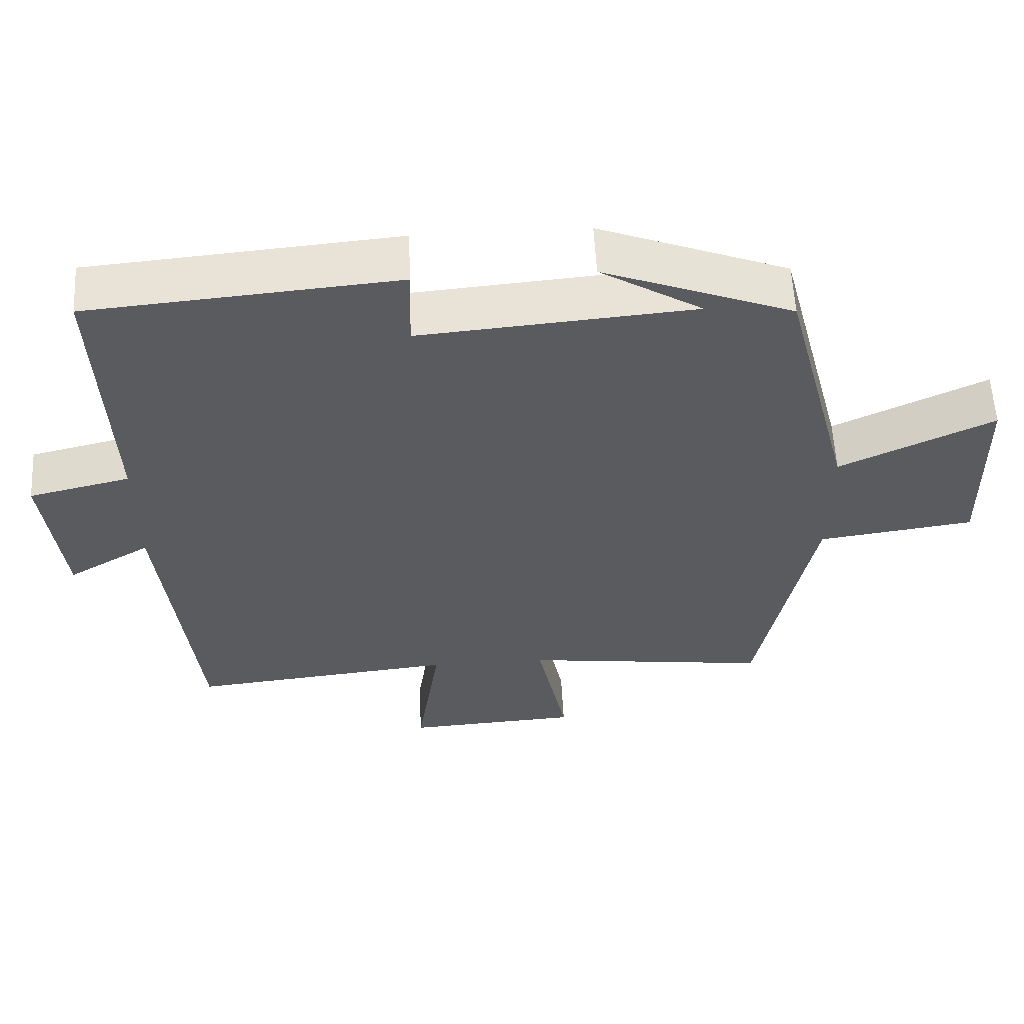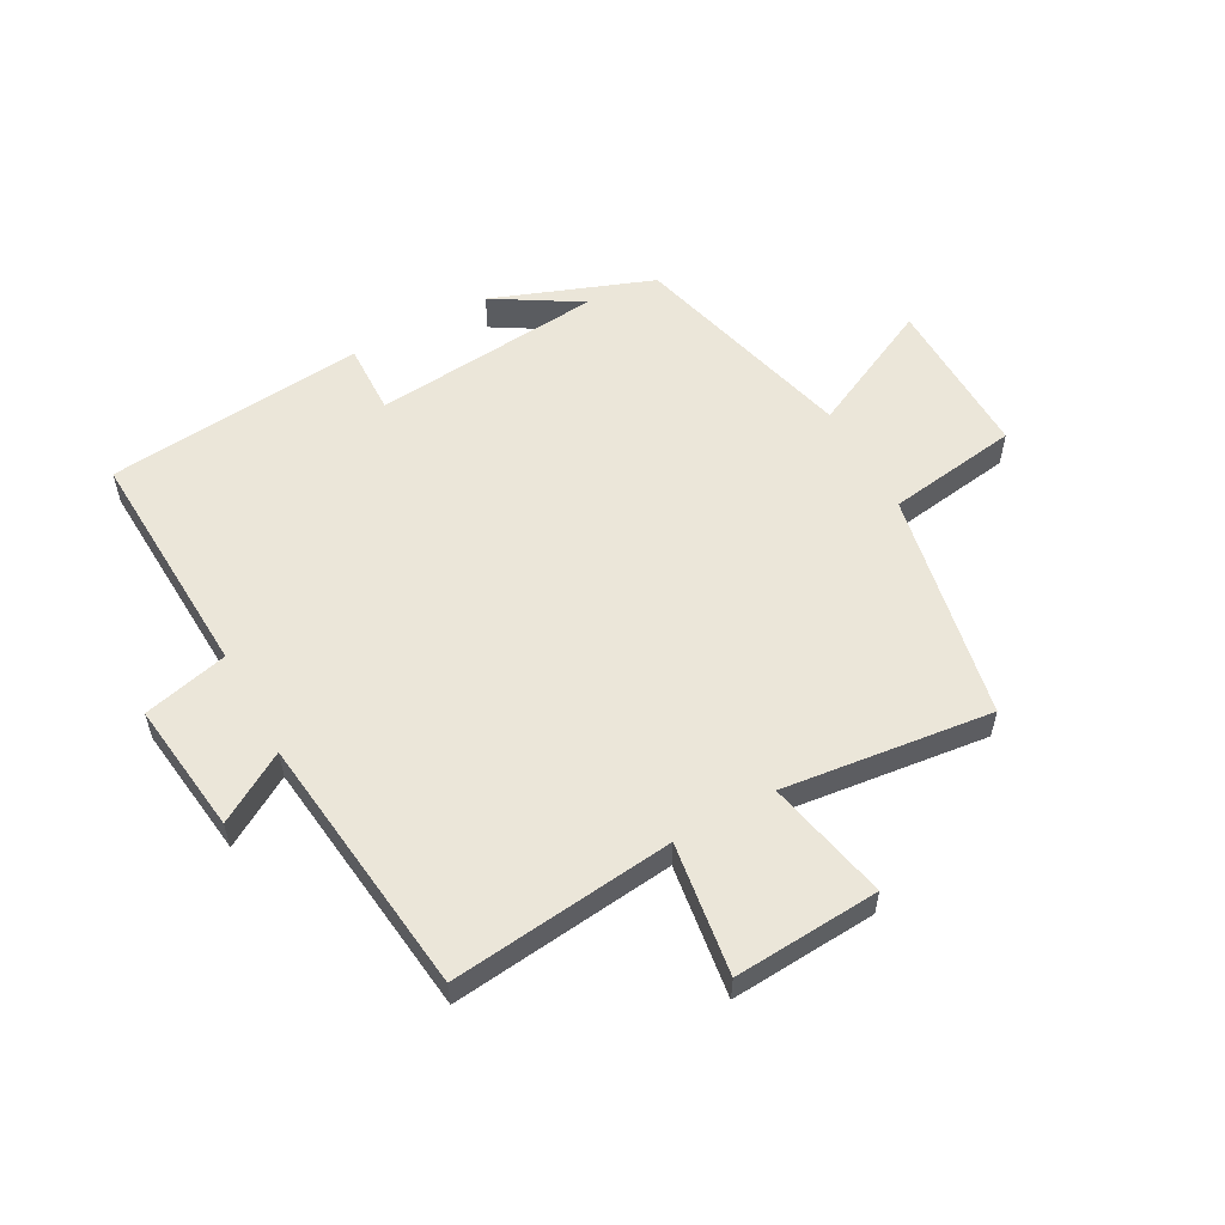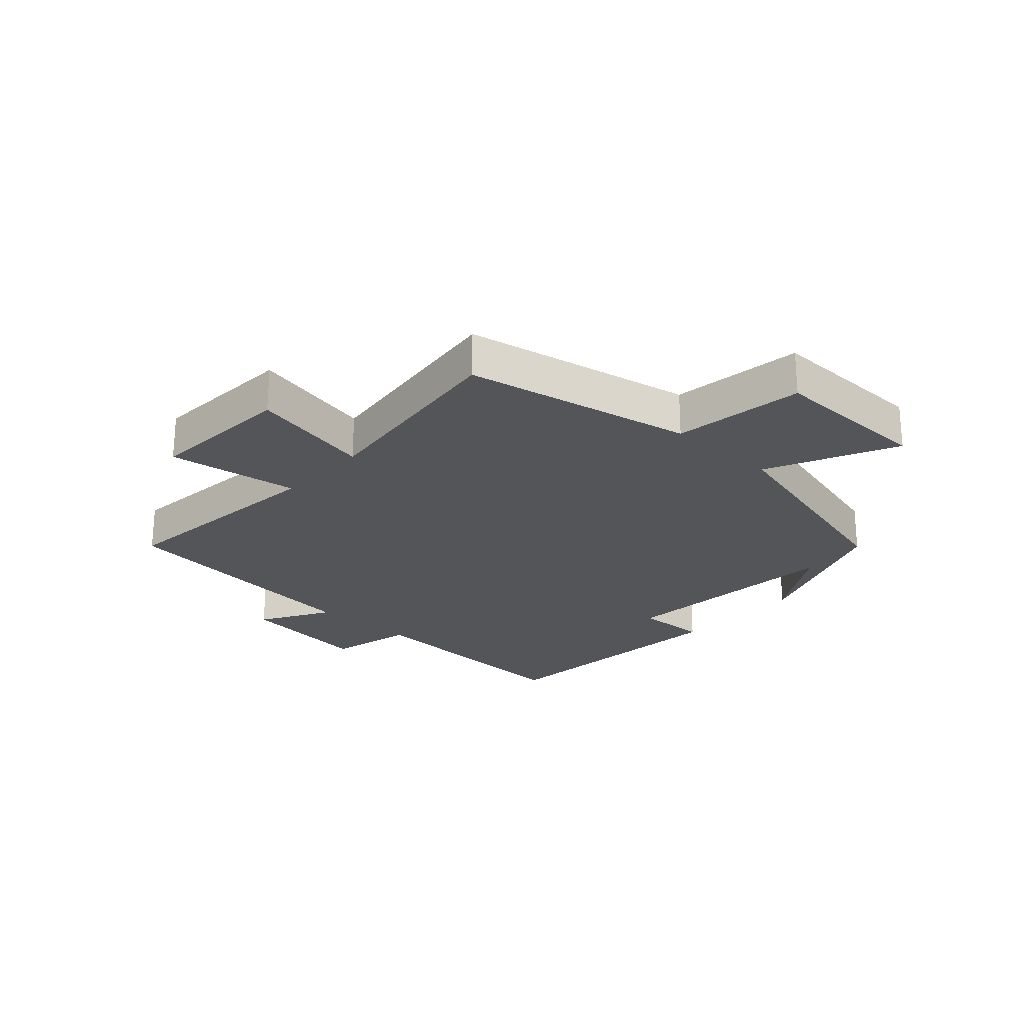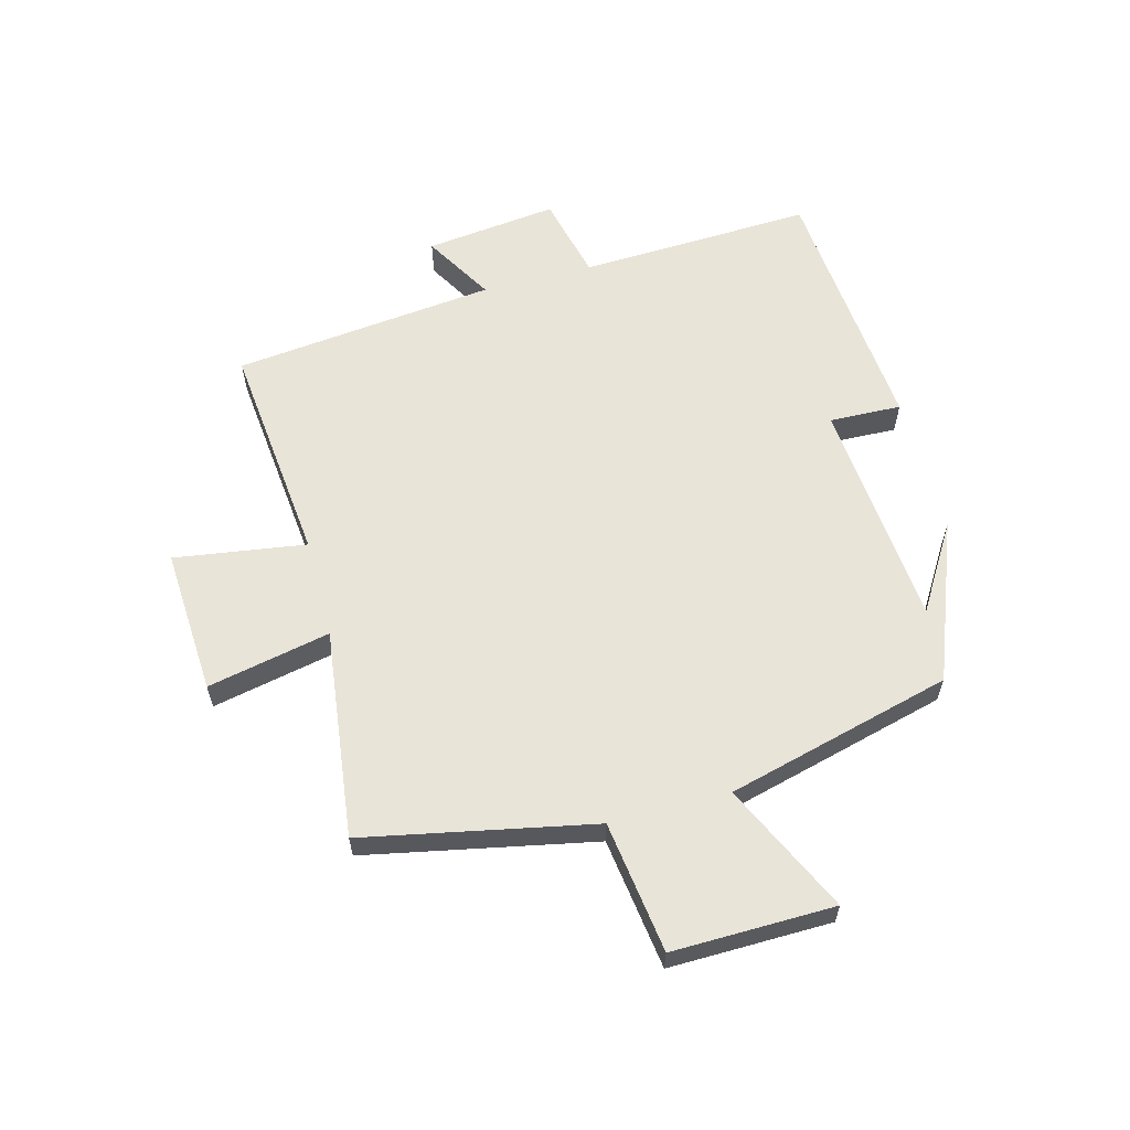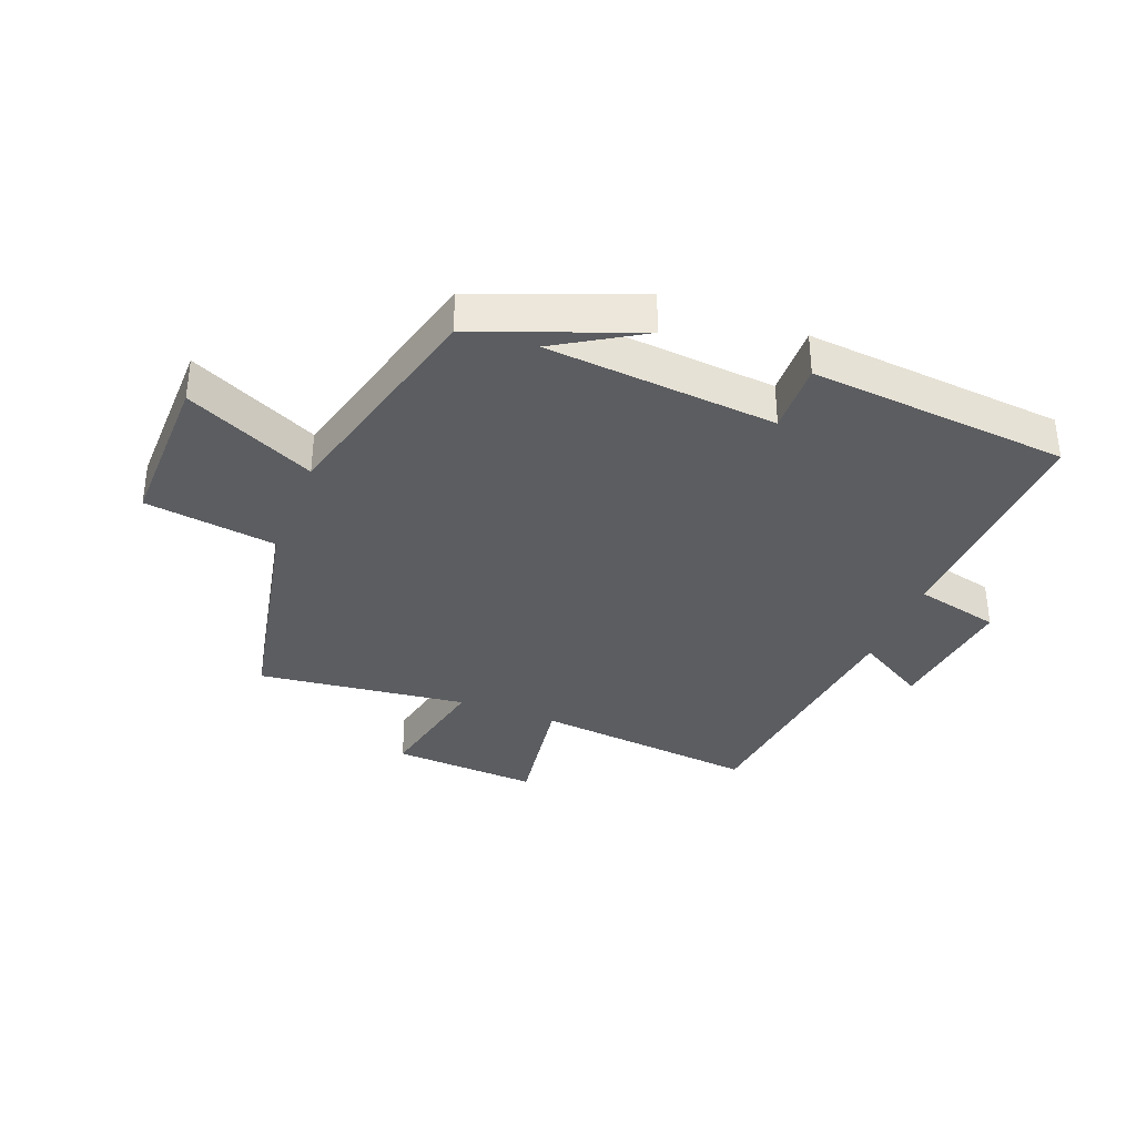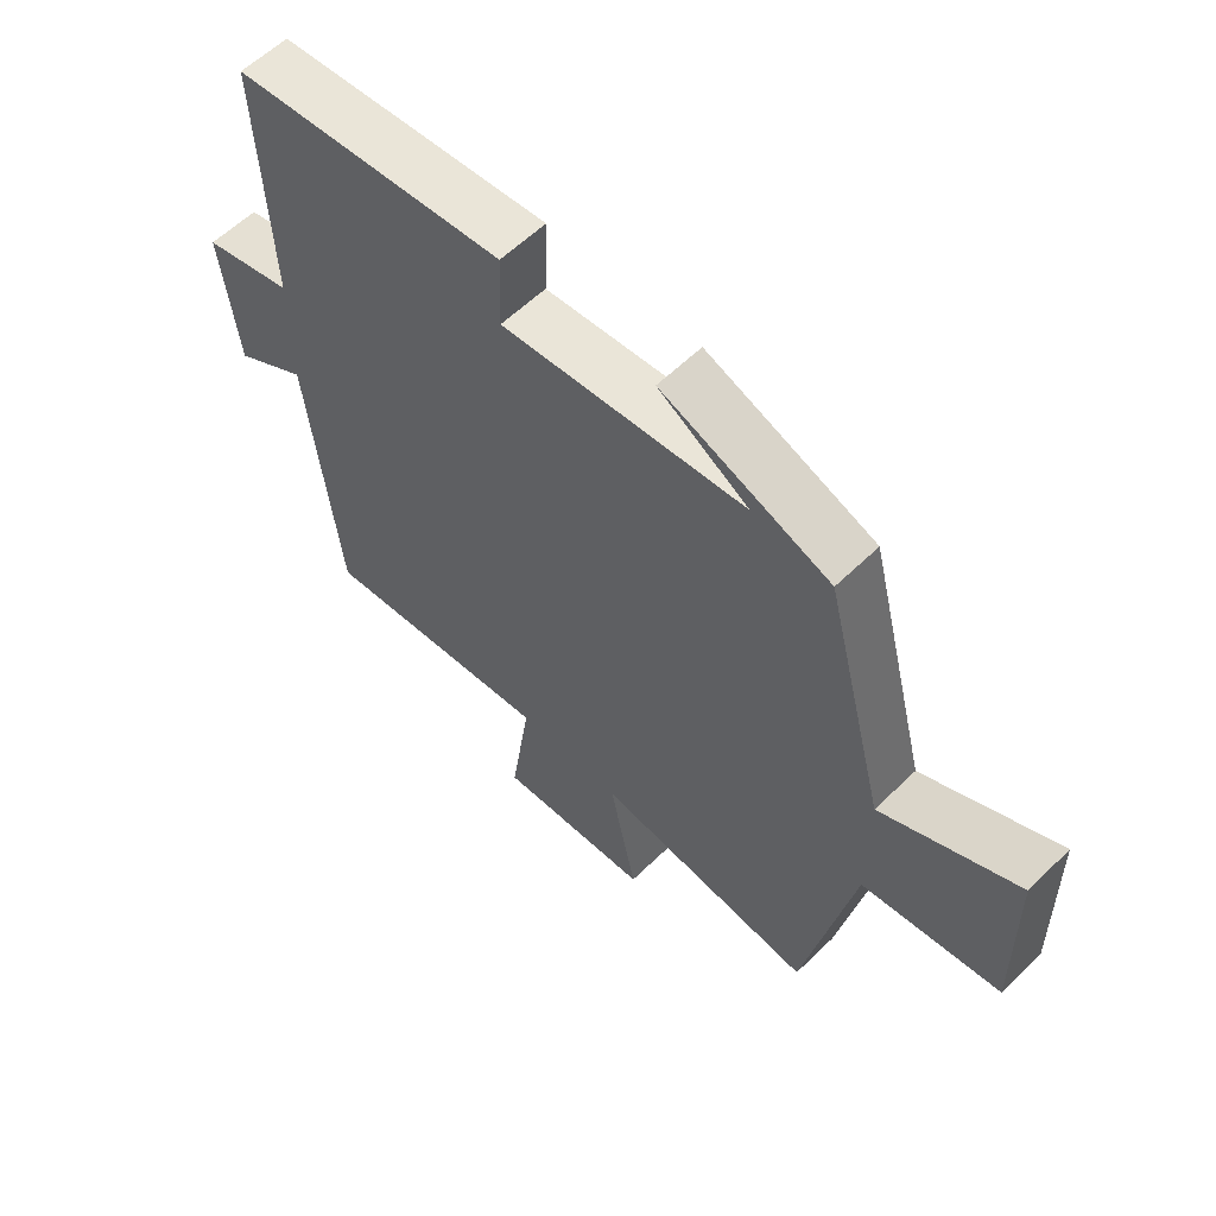
<metadata>
{"format":"obj","ext":"obj","renderer":"f3d","projection":"perspective","resolution":1024,"background":"white","views":[{"elev":57.6,"azim":177.0,"up":"+Z"},{"elev":56.4,"azim":150.9,"up":"+Y"},{"elev":-24.3,"azim":-132.5,"up":"+Y"},{"elev":60.7,"azim":-104.9,"up":"+Y"},{"elev":-35.4,"azim":-21.3,"up":"+Y"},{"elev":58.7,"azim":-135.1,"up":"+Z"}]}
</metadata>
<code>
v -0.424 0.07 -0.543
v -0.5 0.07 -0.167
v -0.716 0.07 -0.137
v -0.712 0.07 0.129
v -0.5 0.07 0.029
v -0.404 0.07 0.4
v -0.143 0.07 0.5
v -0.283 0.07 0.414
v 0.095 0.07 0.382
v 0.091 0.07 0.5
v 0.516 0.07 0.463
v 0.5 0.07 0.078
v 0.64 0.07 0.045
v 0.614 0.07 -0.173
v 0.5 0.07 -0.106
v 0.452 0.07 -0.538
v 0.085 0.07 -0.5
v 0.117 0.07 -0.716
v -0.123 0.07 -0.702
v -0.081 0.07 -0.5
v -0.424 0 -0.543
v -0.5 0 -0.167
v -0.716 0 -0.137
v -0.712 0 0.129
v -0.5 0 0.029
v -0.404 0 0.4
v -0.143 0 0.5
v -0.283 0 0.414
v 0.095 0 0.382
v 0.091 0 0.5
v 0.516 0 0.463
v 0.5 0 0.078
v 0.64 0 0.045
v 0.614 0 -0.173
v 0.5 0 -0.106
v 0.452 0 -0.538
v 0.085 0 -0.5
v 0.117 0 -0.716
v -0.123 0 -0.702
v -0.081 0 -0.5
f 17 18 19 20
f 15 16 17
f 15 17 20
f 12 13 14 15
f 12 15 20 1
f 9 10 11 12
f 8 9 12 1
f 6 7 8
f 5 6 8 1
f 2 3 4 5
f 1 2 5
f 40 39 38 37
f 37 36 35
f 40 37 35
f 35 34 33 32
f 21 40 35 32
f 32 31 30 29
f 21 32 29 28
f 28 27 26
f 21 28 26 25
f 25 24 23 22
f 25 22 21
f 1 21 22 2
f 2 22 23 3
f 3 23 24 4
f 4 24 25 5
f 5 25 26 6
f 6 26 27 7
f 7 27 28 8
f 8 28 29 9
f 9 29 30 10
f 10 30 31 11
f 11 31 32 12
f 12 32 33 13
f 13 33 34 14
f 14 34 35 15
f 15 35 36 16
f 16 36 37 17
f 17 37 38 18
f 18 38 39 19
f 19 39 40 20
f 20 40 21 1

</code>
